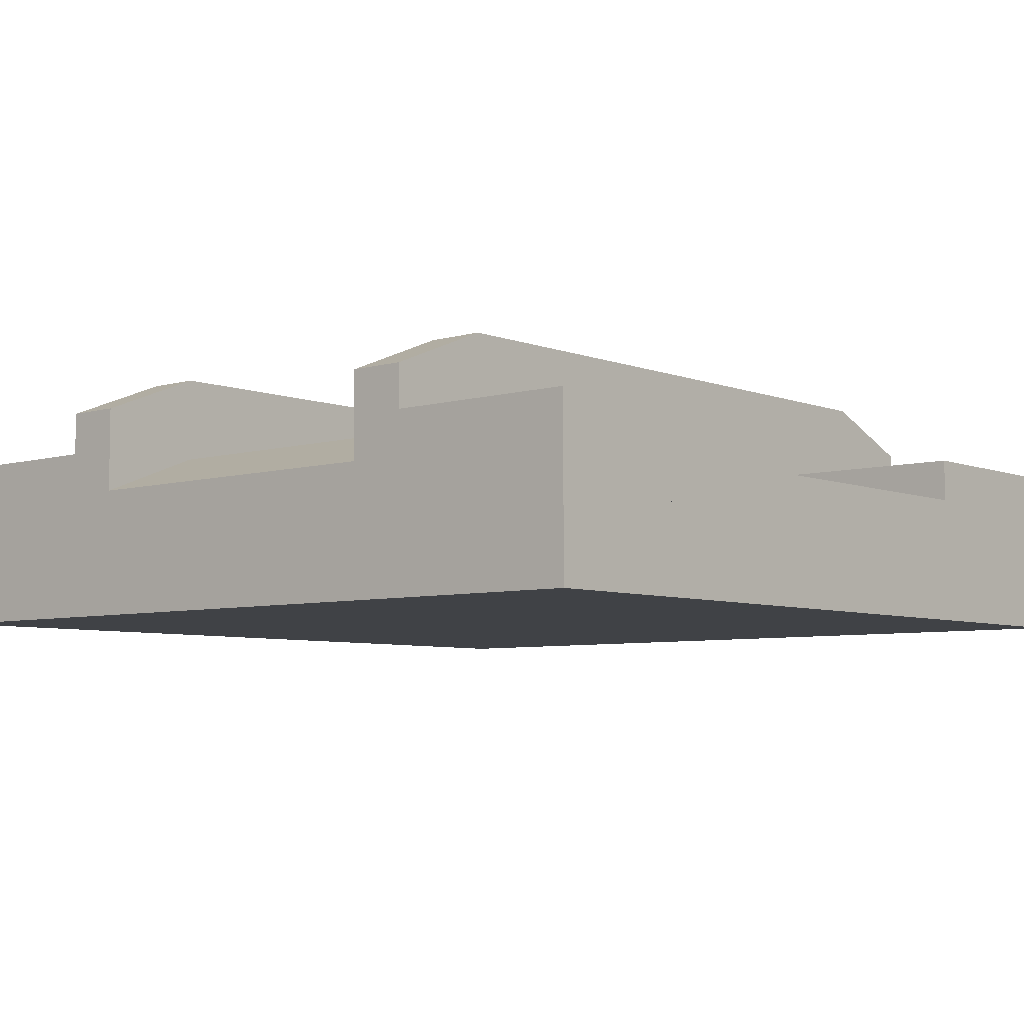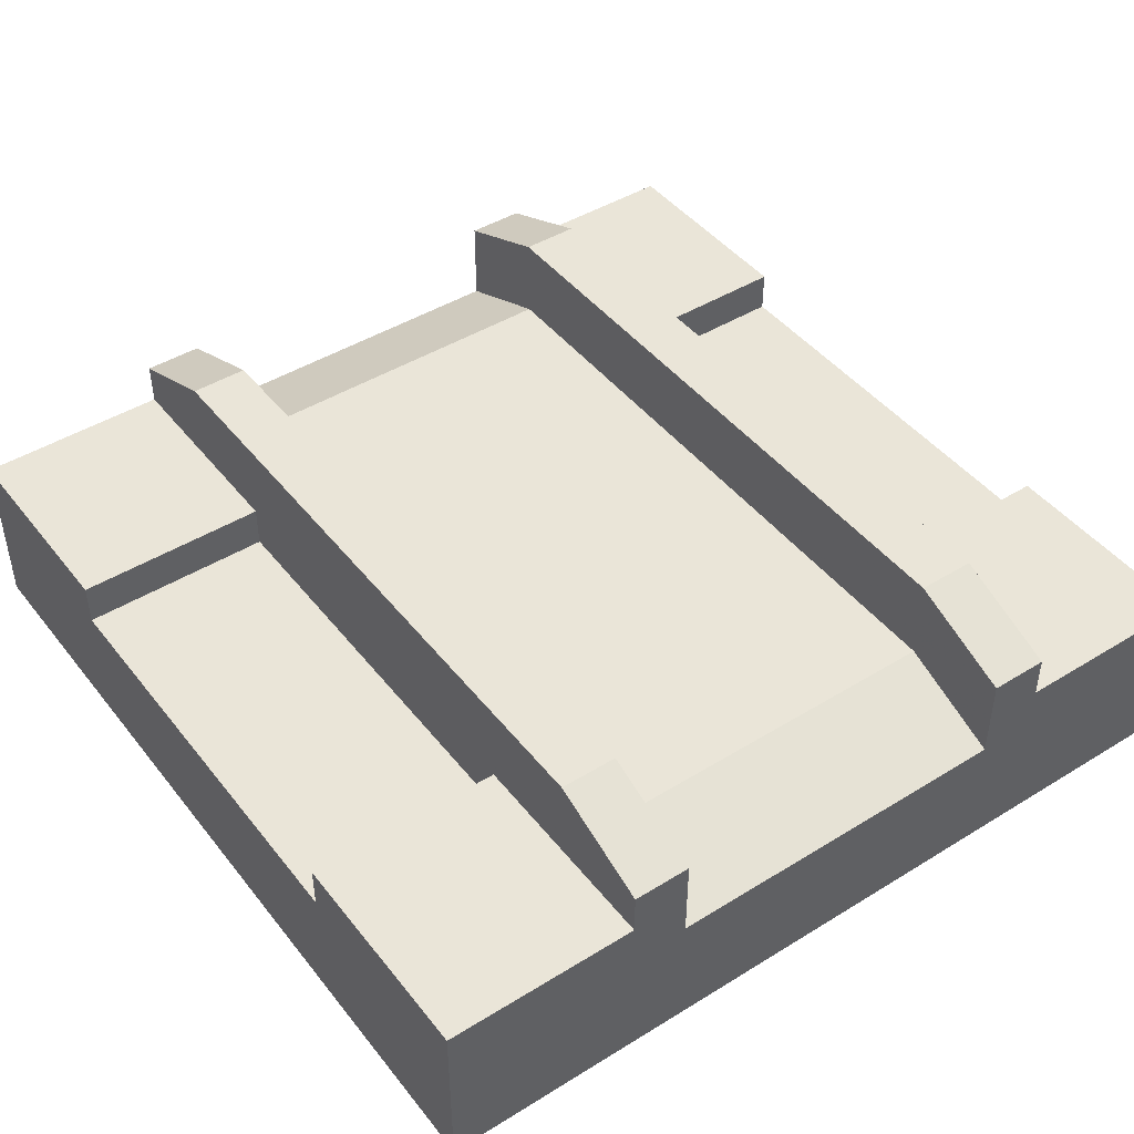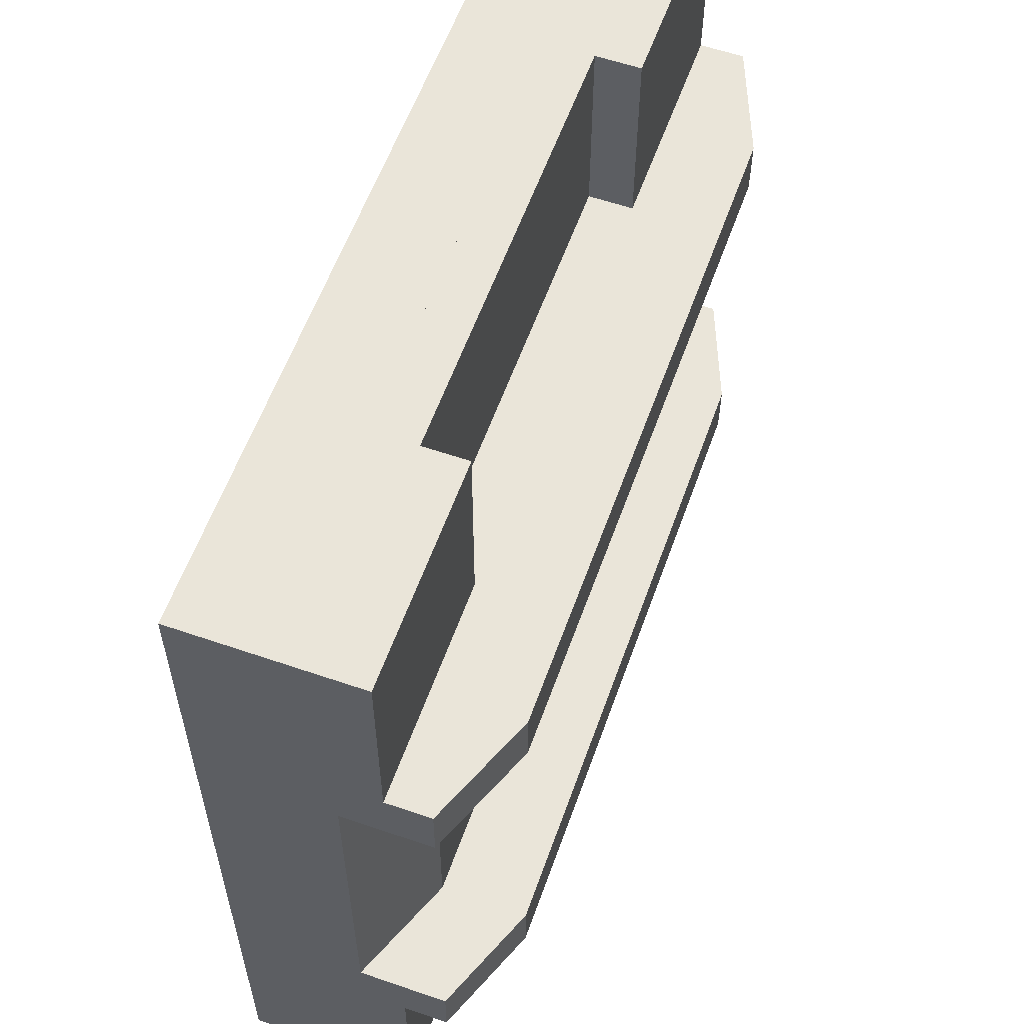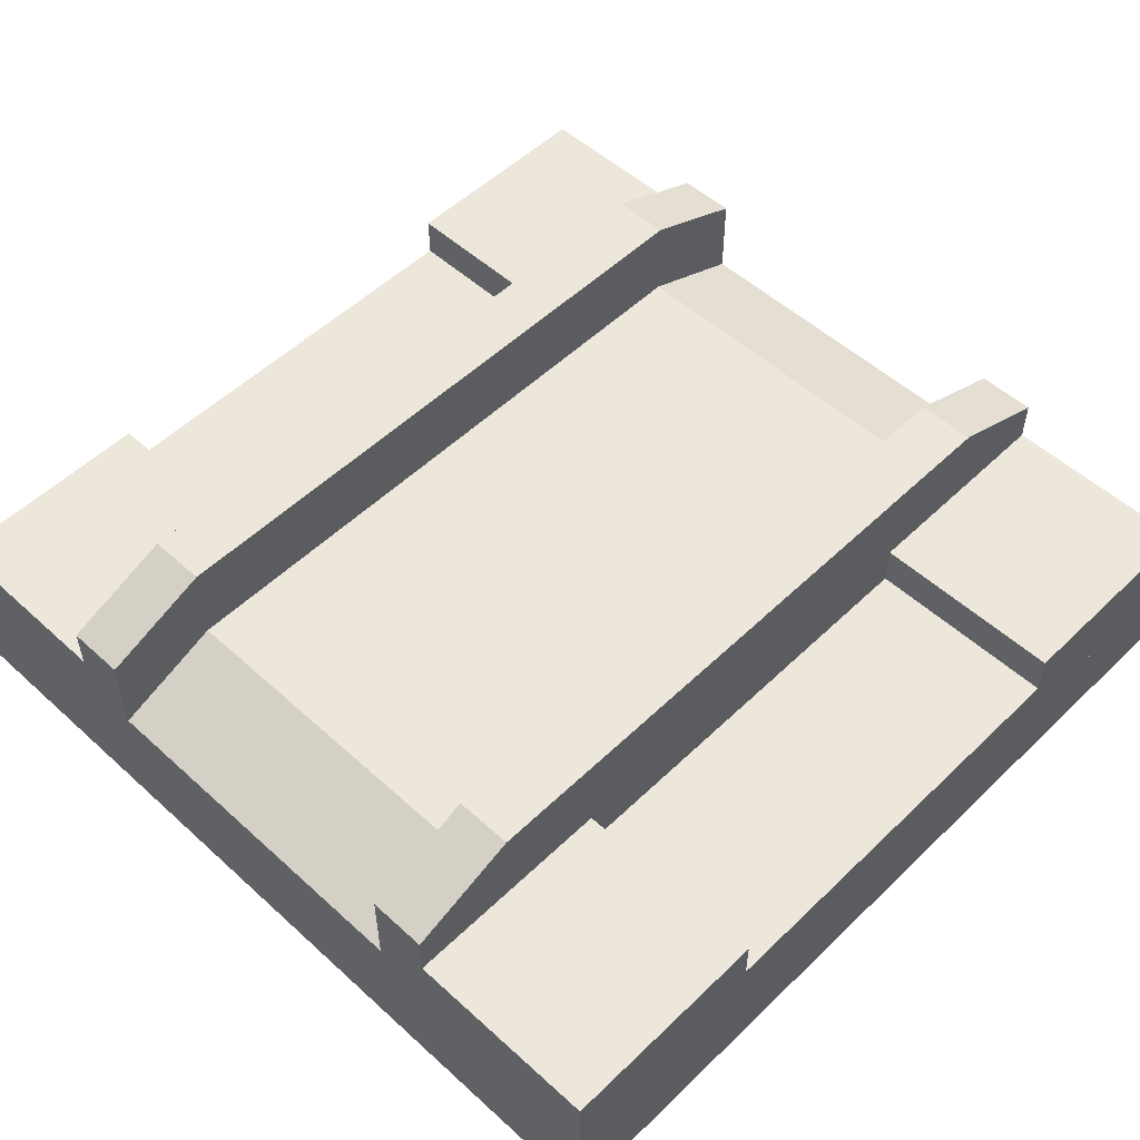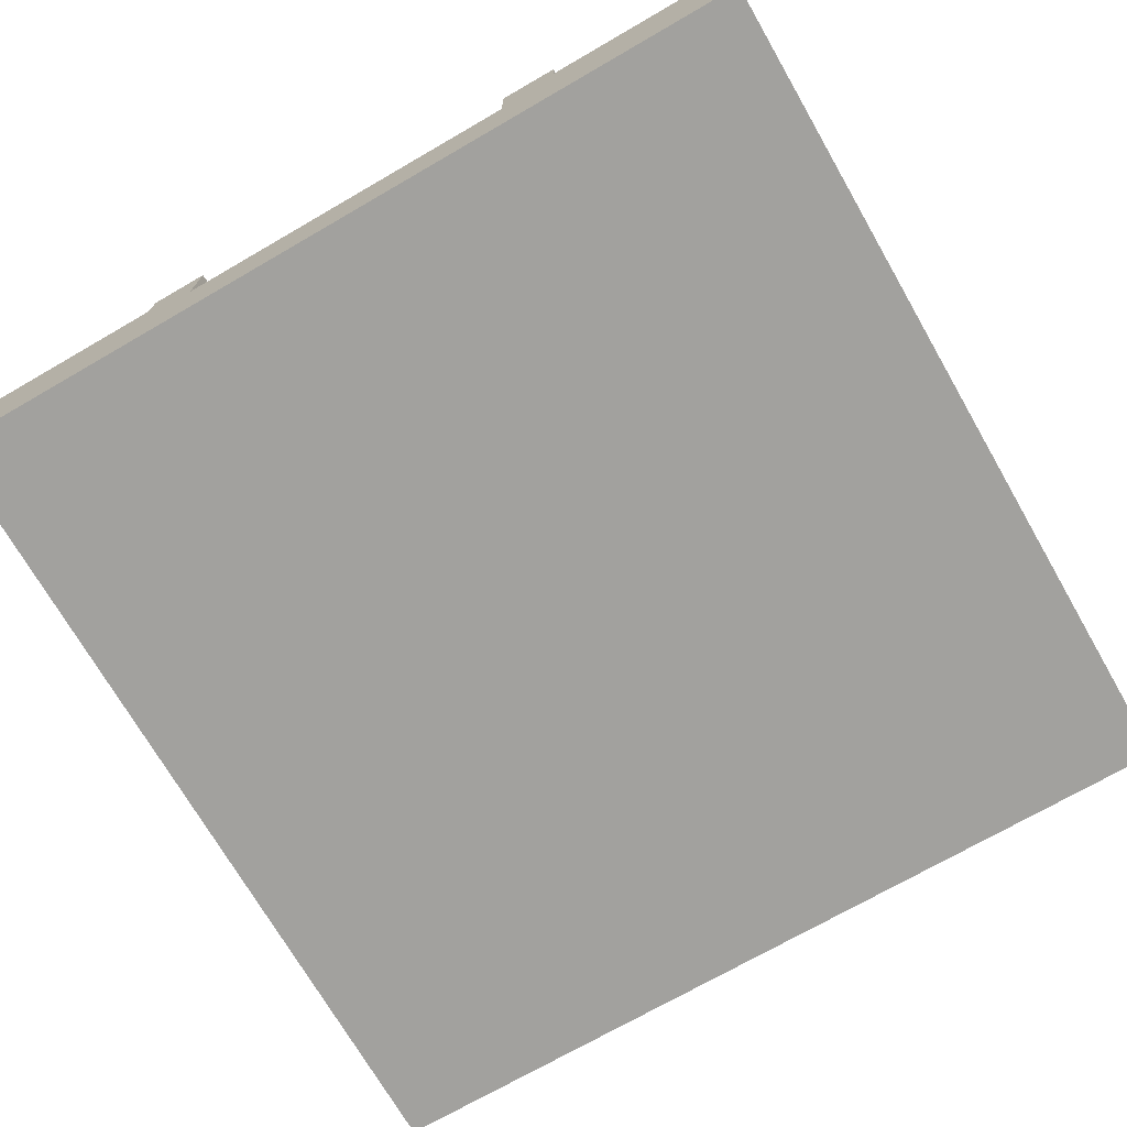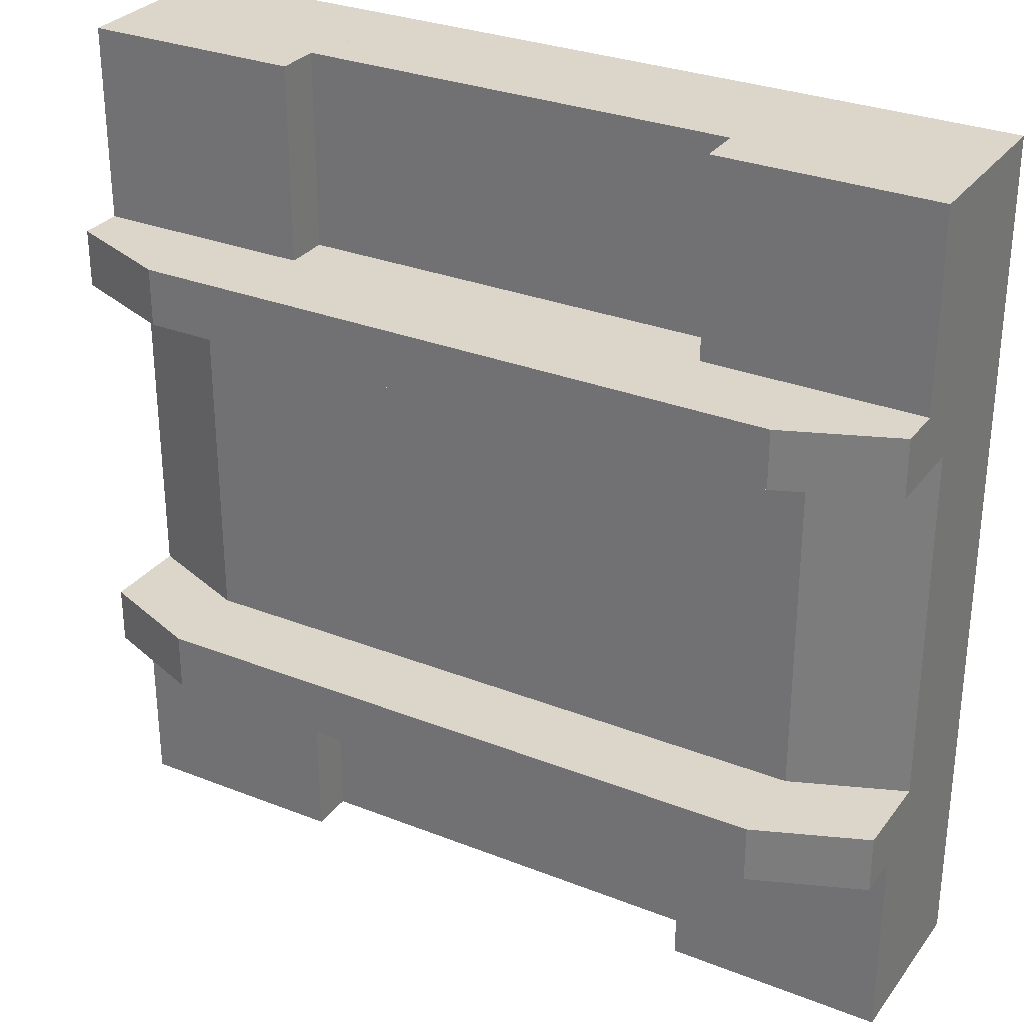
<metadata>
{"format":"obj","ext":"obj","renderer":"f3d","projection":"perspective","resolution":1024,"background":"white","views":[{"elev":-6.1,"azim":-49.1,"up":"+Y"},{"elev":44.8,"azim":54.4,"up":"+Y"},{"elev":58.5,"azim":109.6,"up":"+Z"},{"elev":52.8,"azim":-45.8,"up":"+Y"},{"elev":-72.1,"azim":120.0,"up":"+Y"},{"elev":30.0,"azim":-150.1,"up":"+Z"}]}
</metadata>
<code>
v 1 0.25 0.7081
v 1 0.25 0.775
v 0.875 0.3 0.7081
v 0.875 0.3 0.775
v 1 0.2 1
v 0.875 0.2 1
v 1 0.2 0.775
v 0.875 0.2 0.775
v 0.125 0.3 0.7081
v 0.125 0.3 0.775
v 0 0.25 0.7081
v 0 0.25 0.775
v 0 0.2 0
v 0 0.15 0.225
v 0 0.1 0
v 0 0.1 1
v 0 0.15 0.2919
v 0 0.15 0.7081
v 0 0.15 0.775
v 0 0.2 0.775
v 0 0.2 1
v 0 0.2 0.225
v 0.125 0.2 0.2919
v 0.125 0.2 0.7081
v 1 0.1 1
v 0.875 0.1 1
v 0.125 0.1 0
v 0.125 0.2 0
v 0.875 0.1 0
v 1 0.1 0
v 0.875 0.2 0
v 1 0.2 0
v 0.125 0.1 1
v 0.125 0.2 1
v 0.125 0.2 0.775
v 1 0.15 0.2919
v 1 0.15 0.7081
v 0.875 0.2 0.2919
v 0.875 0.2 0.7081
v 0.125 0.2 0.225
v 1 0.2 0.225
v 0.875 0.2 0.225
v 0.875 0.3 0.2919
v 0.125 0.3 0.2919
v 0.875 0.3 0.225
v 0.125 0.3 0.225
v 0 0.25 0.2919
v 0 0.25 0.225
v 1 0.25 0.2919
v 1 0.25 0.225
v 1 0.15 0.775
v 1 0.15 0.225
v 0.75 0.15 1
v 0.25 0.15 1
v 0.75 0.15 0.775
v 0.25 0.15 0.775
v 0.25 0.1 0
v 0.75 0.1 0
v 0.25 0.15 0
v 0.75 0.15 0
v 0.75 0.1 1
v 0.25 0.1 1
v 0.75 0.15 0.225
v 0.25 0.15 0.225
v 1 0 1
v 1 0 0
v 0 0 1
v 0 0 0
v 0.25 0.2 1
v 0.25 0.2 0.775
v 0.75 0.2 1
v 0.75 0.2 0.775
v 0.25 0.2 0
v 0.25 0.2 0.225
v 0.75 0.2 0
v 0.75 0.2 0.225
g snow_tile_riverBridge
f 3 2 1
f 2 3 4
f 7 6 5
f 6 7 8
f 9 4 3
f 4 9 10
f 11 10 9
f 10 11 12
f 15 14 13
f 14 15 16
f 14 16 17
f 17 16 18
f 18 16 19
f 19 16 20
f 20 16 21
f 22 13 14
f 17 24 23
f 24 17 18
f 5 26 25
f 26 5 6
f 13 27 15
f 27 13 28
f 31 30 29
f 30 31 32
f 34 16 33
f 16 34 21
f 35 21 34
f 21 35 20
f 38 37 36
f 37 38 39
f 23 39 38
f 39 23 24
f 28 22 40
f 22 28 13
f 31 41 32
f 41 31 42
f 45 44 43
f 44 45 46
f 46 47 44
f 47 46 48
f 50 43 49
f 43 50 45
f 5 51 7
f 25 51 5
f 25 37 51
f 25 36 37
f 25 52 36
f 30 52 25
f 30 41 52
f 41 30 32
f 55 54 53
f 54 55 56
f 59 58 57
f 58 59 60
f 53 62 61
f 62 53 54
f 60 64 63
f 64 60 59
f 67 66 65
f 66 67 68
f 70 34 69
f 34 70 35
f 69 56 70
f 56 69 54
f 25 66 30
f 66 25 65
f 67 15 68
f 15 67 16
f 8 71 6
f 71 8 72
f 74 59 73
f 59 74 64
f 6 61 26
f 61 6 53
f 53 6 71
f 16 26 61
f 16 25 26
f 67 25 16
f 25 67 65
f 16 61 62
f 16 62 33
f 54 33 62
f 33 54 34
f 34 54 69
f 28 57 27
f 57 28 59
f 59 28 73
f 30 27 57
f 30 15 27
f 66 15 30
f 15 66 68
f 30 57 58
f 30 58 29
f 60 29 58
f 29 60 31
f 31 60 75
f 53 72 55
f 72 53 71
f 73 40 74
f 40 73 28
f 31 76 42
f 76 31 75
f 63 75 60
f 75 63 76
f 2 37 1
f 37 2 51
f 51 2 7
f 11 24 18
f 24 11 39
f 1 39 11
f 39 1 37
f 1 11 9
f 1 9 3
f 17 22 14
f 22 17 48
f 48 17 47
f 49 38 36
f 38 49 23
f 47 23 49
f 23 47 17
f 47 49 43
f 47 43 44
f 48 40 22
f 40 48 74
f 74 48 76
f 76 48 42
f 42 48 41
f 41 48 50
f 50 48 46
f 50 46 45
f 63 74 76
f 74 63 64
f 2 8 7
f 8 2 72
f 72 2 70
f 70 2 35
f 35 2 20
f 20 2 12
f 12 2 4
f 12 4 10
f 56 72 70
f 72 56 55
f 19 11 18
f 11 19 12
f 12 19 20
f 49 41 50
f 41 49 52
f 52 49 36

</code>
